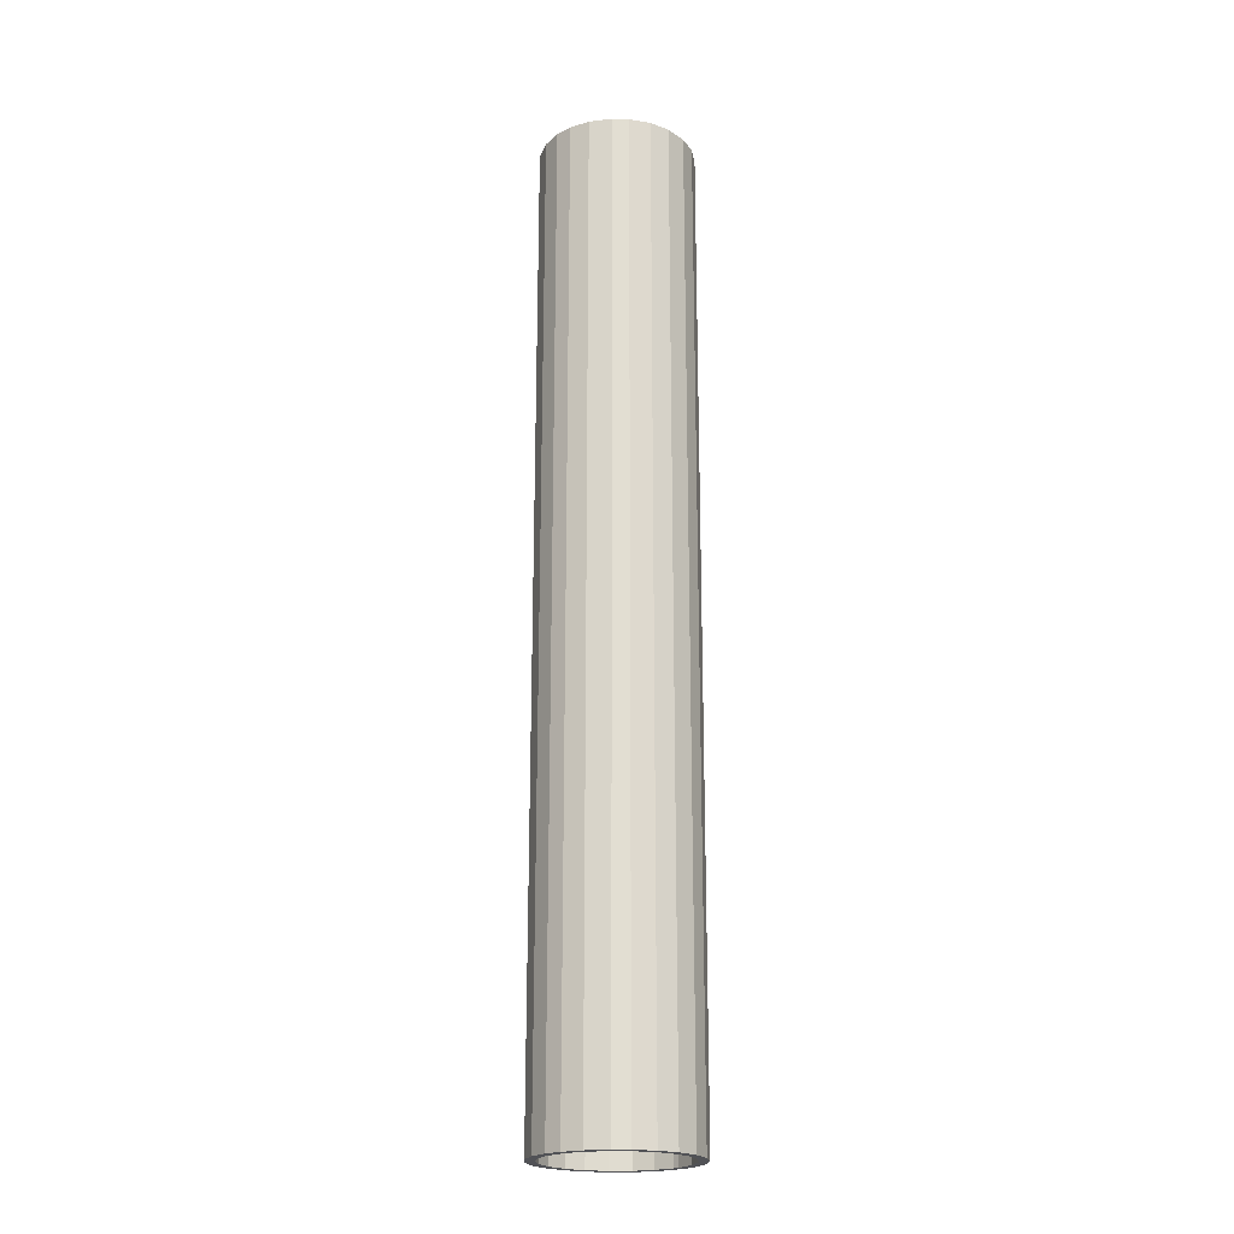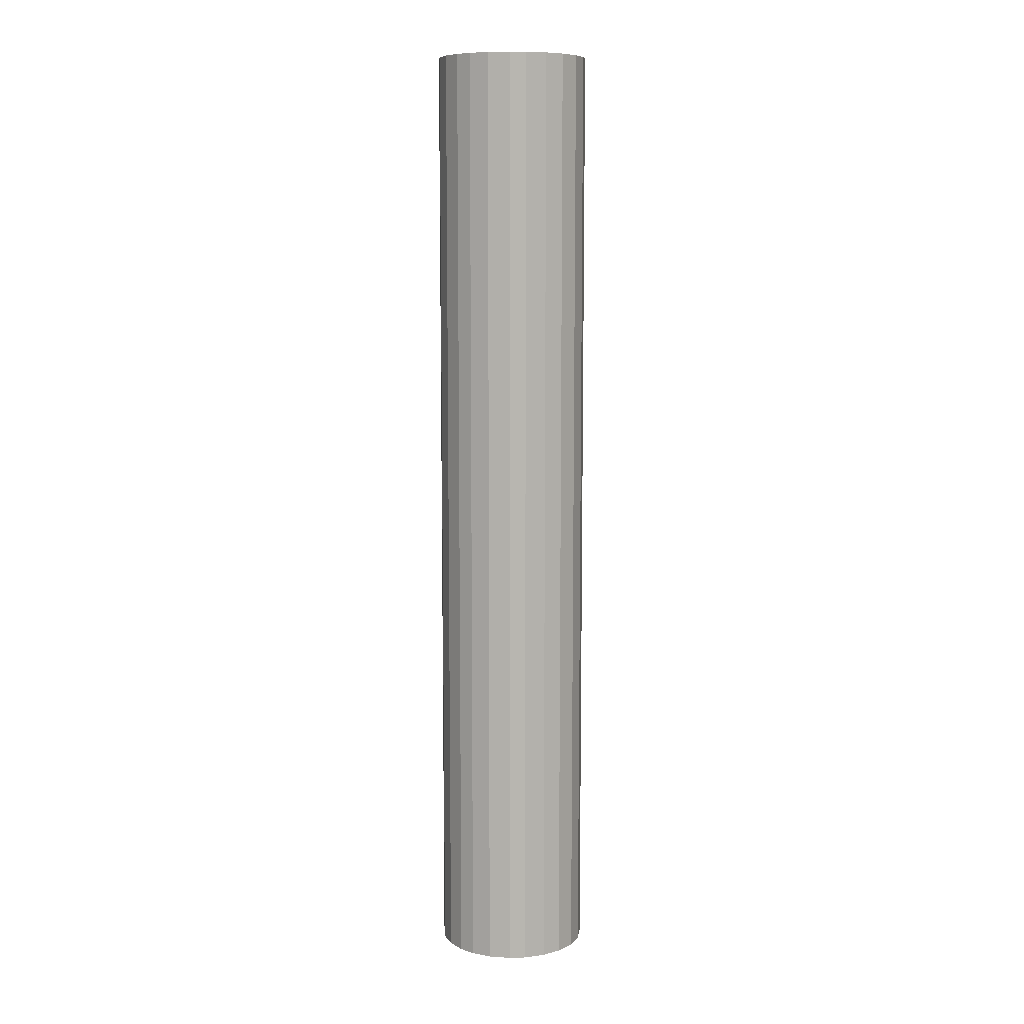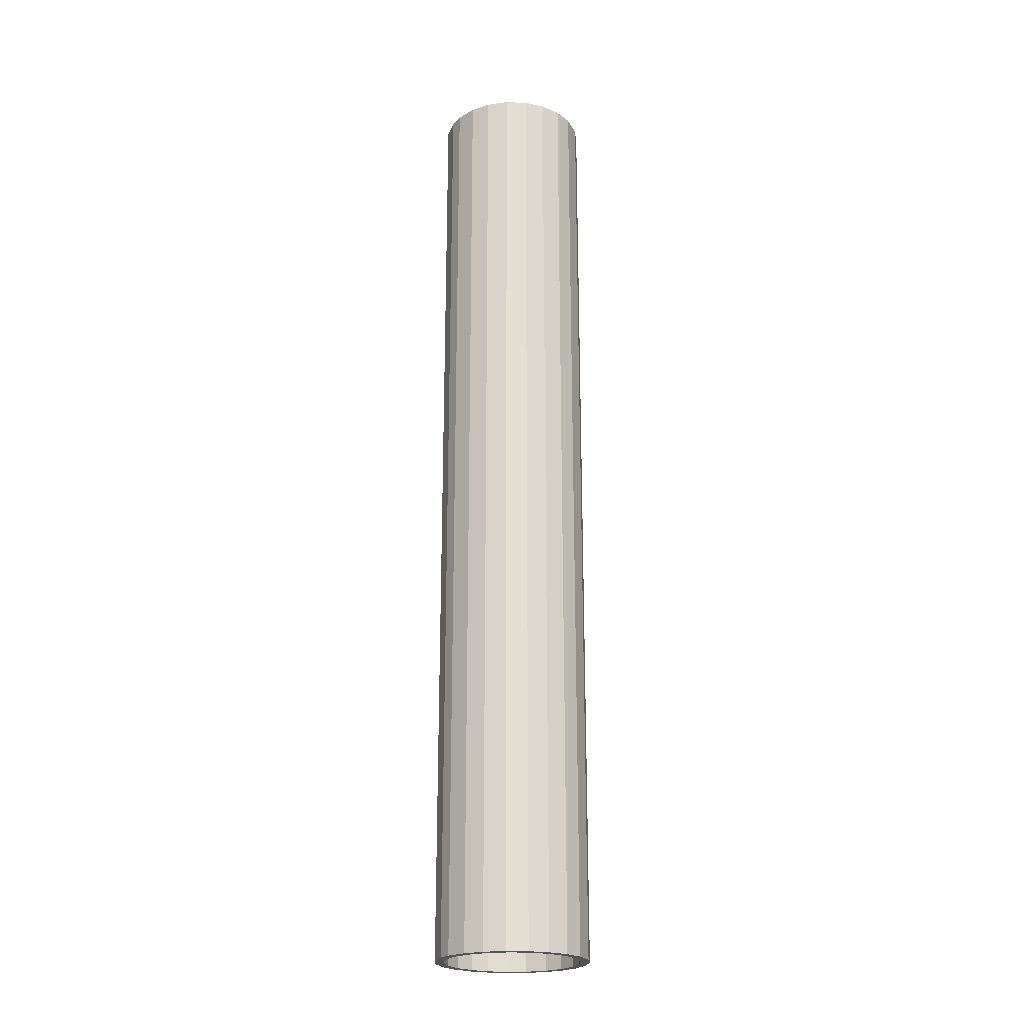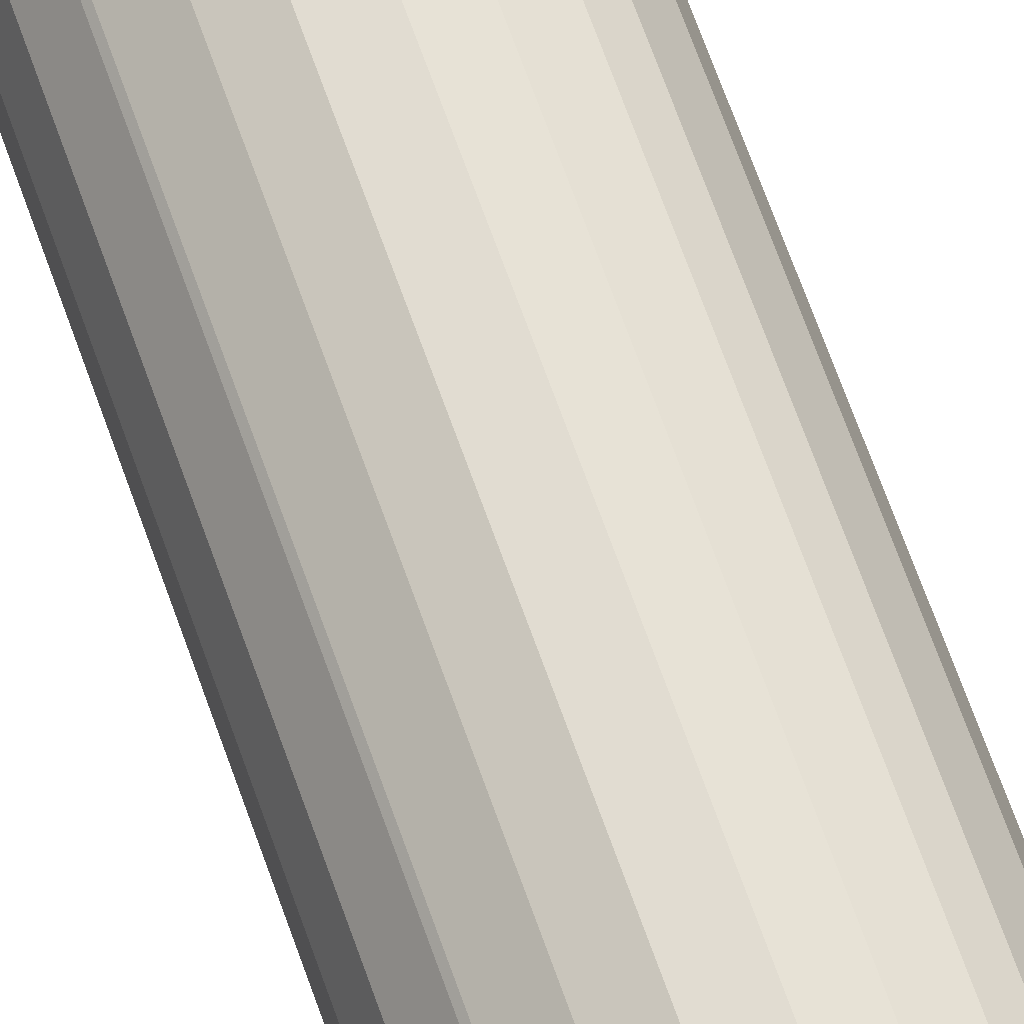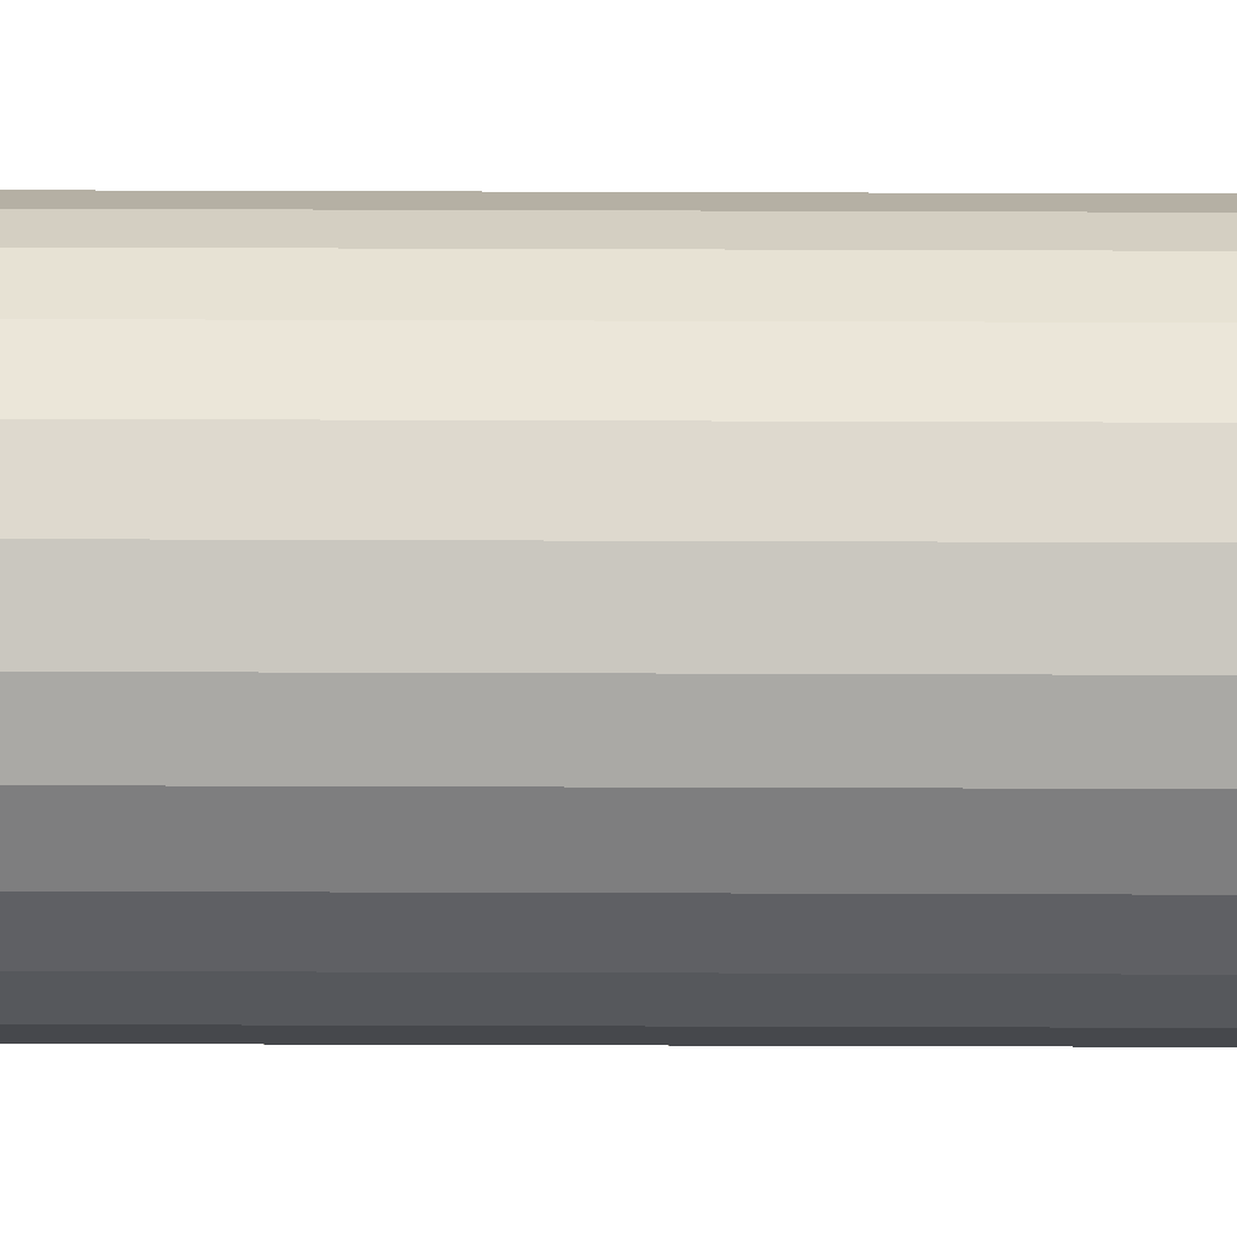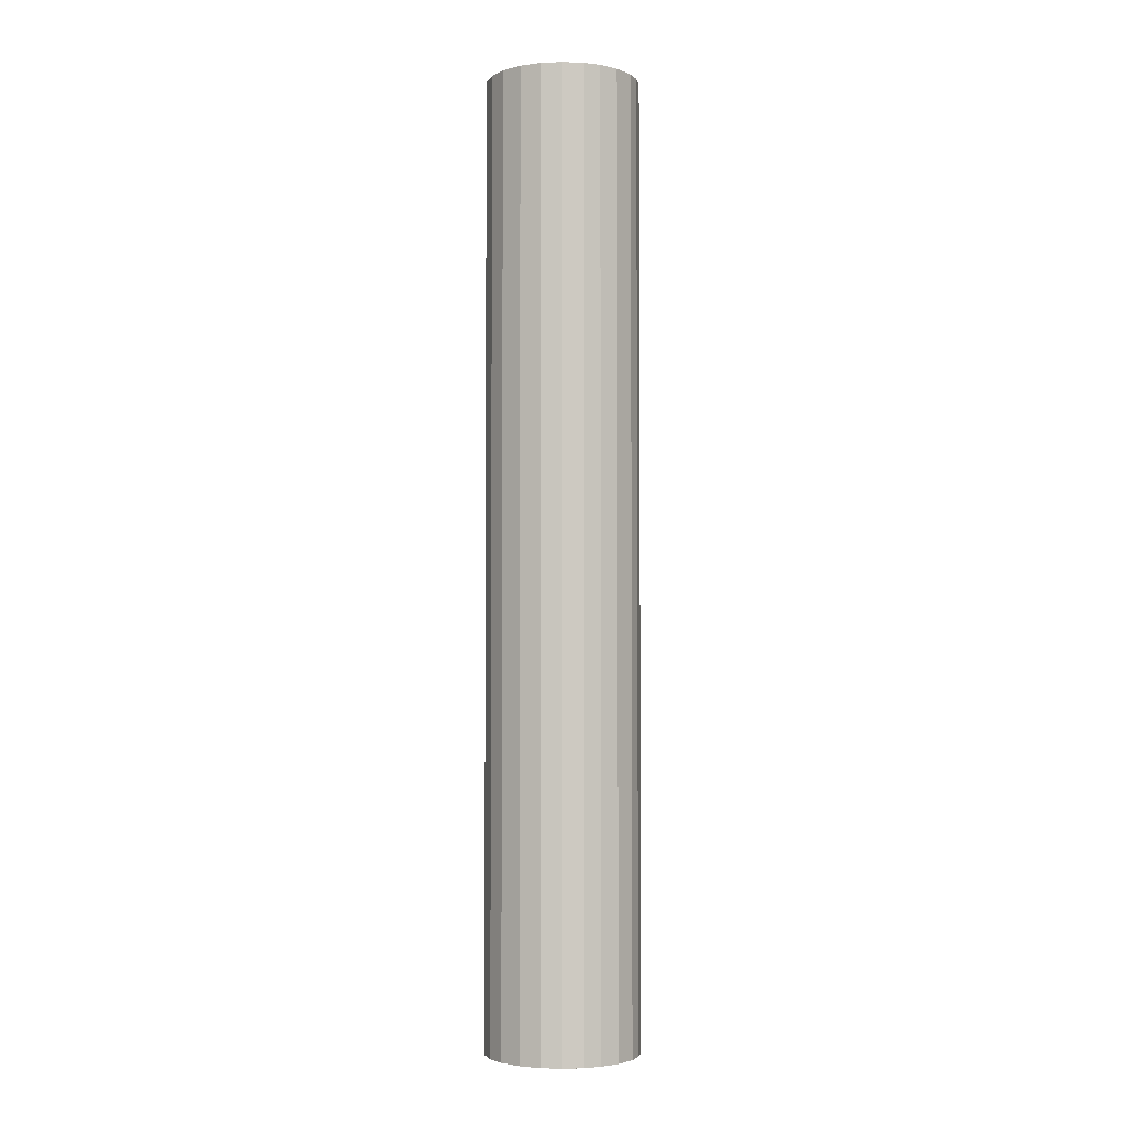
<metadata>
{"format":"obj","ext":"obj","renderer":"f3d","projection":"perspective","resolution":1024,"background":"white","views":[{"elev":-21.3,"azim":135.3,"up":"+Z"},{"elev":9.1,"azim":133.3,"up":"+Z"},{"elev":-22.4,"azim":-37.0,"up":"+Z"},{"elev":66.4,"azim":-19.3,"up":"+Y"},{"elev":-61.1,"azim":89.8,"up":"+Y"},{"elev":-3.1,"azim":71.1,"up":"+Z"}]}
</metadata>
<code>
v -0.01 -9.714e-17 0.048
v -0.009588 -0.002842 -0.077
v -0.009588 -0.002842 0.048
v -0.008488 -0.005288 -0.077
v -0.008488 -0.005288 0.048
v -0.006641 -0.007477 -0.077
v -0.006641 -0.007477 0.048
v -0.00427 -0.009043 -0.077
v -0.00427 -0.009043 0.048
v -0.001675 -0.009859 -0.077
v -0.001675 -0.009859 0.048
v 0.001137 -0.009935 -0.077
v 0.001137 -0.009935 0.048
v 0.003717 -0.009284 -0.077
v 0.003717 -0.009284 0.048
v 0.006291 -0.007773 -0.077
v 0.006291 -0.007773 0.048
v 0.008237 -0.00567 -0.077
v 0.008237 -0.00567 0.048
v 0.009486 -0.003166 -0.077
v 0.009486 -0.003166 0.048
v 0.009985 -0.0005479 -0.077
v 0.009985 -0.0005479 0.048
v 0.009859 0.001671 -0.077
v 0.009859 0.001671 0.048
v 0.009067 0.004217 -0.077
v 0.009067 0.004217 0.048
v 0.007431 0.006692 -0.077
v 0.007431 0.006692 0.048
v 0.005881 0.008088 -0.077
v 0.005881 0.008088 0.048
v 0.003405 0.009402 -0.077
v 0.003405 0.009402 0.048
v 0.0007892 0.009969 -0.077
v 0.0007892 0.009969 0.048
v -0.002098 0.009778 -0.077
v -0.002098 0.009778 0.048
v -0.004612 0.008873 -0.077
v -0.004612 0.008873 0.048
v -0.007001 0.00714 -0.077
v -0.007001 0.00714 0.048
v -0.007276 0.00686 -0.077
v -0.007276 0.00686 0.048
v -0.00891 0.004539 -0.077
v -0.00891 0.004539 0.048
v -0.009807 0.001956 -0.077
v -0.009807 0.001956 0.048
v -0.01 1.527e-16 -0.077
v -0.00881 1.527e-16 -0.077
v -0.008398 -0.002662 0.048
v -0.008398 -0.002662 -0.077
v -0.007301 -0.00493 0.048
v -0.007301 -0.00493 -0.077
v -0.005476 -0.006902 0.048
v -0.005476 -0.006902 -0.077
v -0.003178 -0.008217 0.048
v -0.003178 -0.008217 -0.077
v -0.0007295 -0.00878 0.048
v -0.0007295 -0.00878 -0.077
v 0.001981 -0.008584 0.048
v 0.001981 -0.008584 -0.077
v 0.004319 -0.007679 0.048
v 0.004319 -0.007679 -0.077
v 0.00623 -0.00623 0.048
v 0.00623 -0.00623 -0.077
v 0.007814 -0.004069 0.048
v 0.007814 -0.004069 -0.077
v 0.008655 -0.001648 0.048
v 0.008655 -0.001648 -0.077
v 0.008755 0.0009837 0.048
v 0.008755 0.0009837 -0.077
v 0.008128 0.003398 0.048
v 0.008128 0.003398 -0.077
v 0.00665 0.005778 0.048
v 0.00665 0.005778 -0.077
v 0.004799 0.007388 0.048
v 0.004799 0.007388 -0.077
v 0.002426 0.008469 0.048
v 0.002426 0.008469 -0.077
v 8.639e-16 0.00881 0.048
v -1.386e-15 0.00881 -0.077
v -0.002613 0.008414 0.048
v -0.002613 0.008414 -0.077
v -0.004887 0.007331 0.048
v -0.004887 0.007331 -0.077
v -0.006869 0.005516 0.048
v -0.006869 0.005516 -0.077
v -0.008199 0.003225 0.048
v -0.008199 0.003225 -0.077
v -0.008776 0.0007772 0.048
v -0.008776 0.0007772 -0.077
v -0.00881 -9.714e-17 0.048
v 8.656e-16 0.00881 0.048
g obj_11814027
f 1 2 3
f 3 2 4
f 3 4 5
f 5 4 6
f 5 6 7
f 7 6 8
f 7 8 9
f 9 8 10
f 9 10 11
f 11 10 12
f 11 12 13
f 13 12 14
f 13 14 15
f 15 14 16
f 15 16 17
f 17 16 18
f 17 18 19
f 19 18 20
f 19 20 21
f 21 20 22
f 21 22 23
f 23 22 24
f 23 24 25
f 25 24 26
f 25 26 27
f 27 26 28
f 27 28 29
f 29 28 30
f 29 30 31
f 31 30 32
f 31 32 33
f 33 32 34
f 33 34 35
f 35 34 36
f 35 36 37
f 37 36 38
f 37 38 39
f 39 38 40
f 39 40 41
f 41 40 42
f 41 42 43
f 43 42 44
f 43 44 45
f 45 44 46
f 45 46 47
f 47 46 48
f 47 48 1
f 1 48 2
f 49 50 51
f 51 50 52
f 51 52 53
f 53 52 54
f 53 54 55
f 55 54 56
f 55 56 57
f 57 56 58
f 57 58 59
f 59 58 60
f 59 60 61
f 61 60 62
f 61 62 63
f 63 62 64
f 63 64 65
f 65 64 66
f 65 66 67
f 67 66 68
f 67 68 69
f 69 68 70
f 69 70 71
f 71 70 72
f 71 72 73
f 73 72 74
f 73 74 75
f 75 74 76
f 75 76 77
f 77 76 78
f 77 78 79
f 79 78 80
f 79 80 81
f 81 80 82
f 81 82 83
f 83 82 84
f 83 84 85
f 85 84 86
f 85 86 87
f 87 86 88
f 87 88 89
f 89 88 90
f 89 90 91
f 91 90 92
f 91 92 49
f 49 92 50
f 68 66 19
f 19 66 17
f 17 66 64
f 17 64 15
f 15 64 62
f 15 62 13
f 13 62 60
f 13 60 11
f 11 60 58
f 11 58 9
f 9 58 56
f 9 56 7
f 7 56 54
f 7 54 5
f 5 54 52
f 5 52 3
f 3 52 50
f 3 50 1
f 1 50 92
f 1 92 90
f 86 43 88
f 88 43 45
f 88 45 90
f 90 45 47
f 90 47 1
f 19 21 68
f 68 21 23
f 68 23 70
f 70 23 25
f 70 25 72
f 72 25 27
f 72 27 74
f 74 27 29
f 74 29 76
f 76 29 31
f 76 31 78
f 78 31 33
f 78 33 93
f 93 33 35
f 93 35 82
f 82 35 37
f 82 37 84
f 84 37 39
f 84 39 86
f 86 39 41
f 86 41 43
f 87 40 85
f 85 40 38
f 85 38 83
f 83 38 36
f 83 36 81
f 81 36 34
f 81 34 79
f 79 34 32
f 79 32 77
f 77 32 30
f 77 30 75
f 75 30 28
f 75 28 73
f 73 28 26
f 73 26 71
f 71 26 24
f 71 24 69
f 24 22 69
f 69 22 20
f 69 20 67
f 67 20 18
f 67 18 65
f 65 18 16
f 65 16 63
f 63 16 14
f 63 14 61
f 61 14 12
f 61 12 59
f 59 12 10
f 59 10 57
f 57 10 8
f 57 8 55
f 55 8 6
f 55 6 53
f 53 6 4
f 53 4 51
f 51 4 2
f 51 2 49
f 49 2 48
f 49 48 91
f 91 48 46
f 91 46 89
f 89 46 44
f 89 44 87
f 87 44 42
f 87 42 40

</code>
